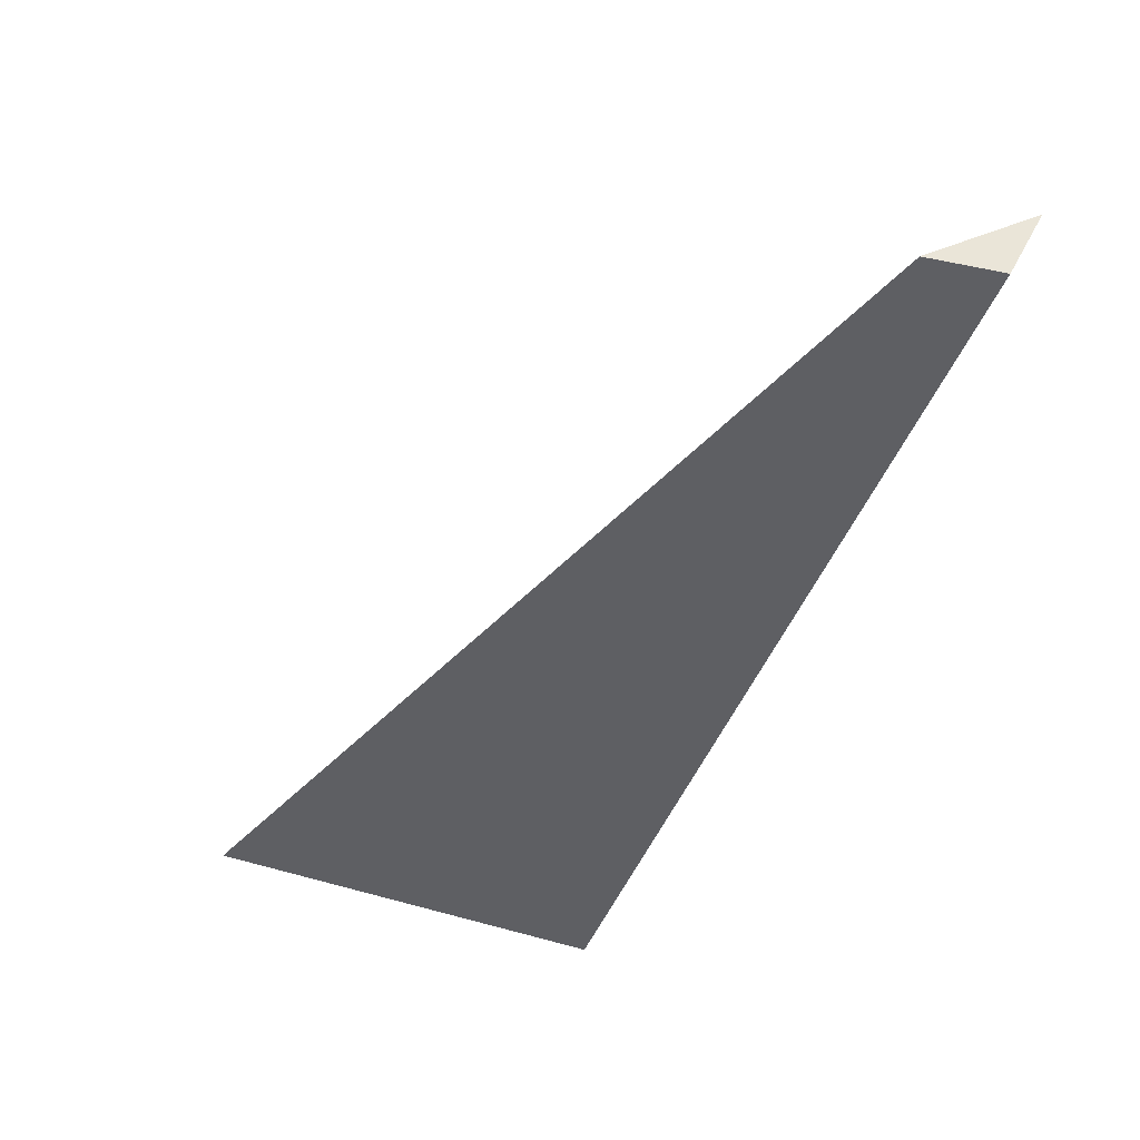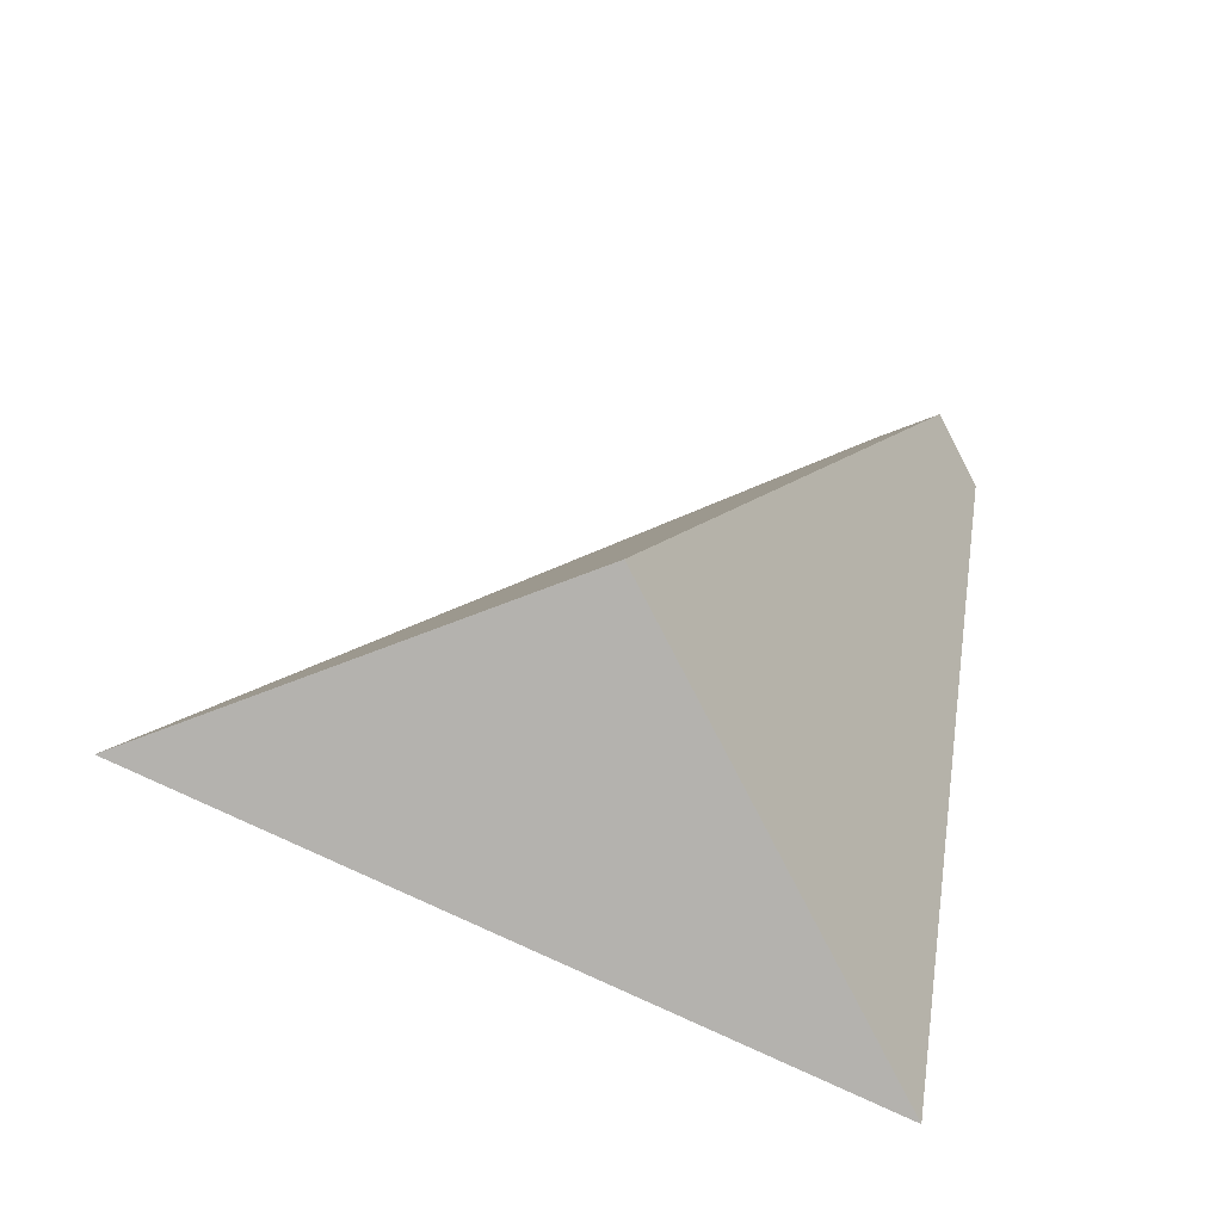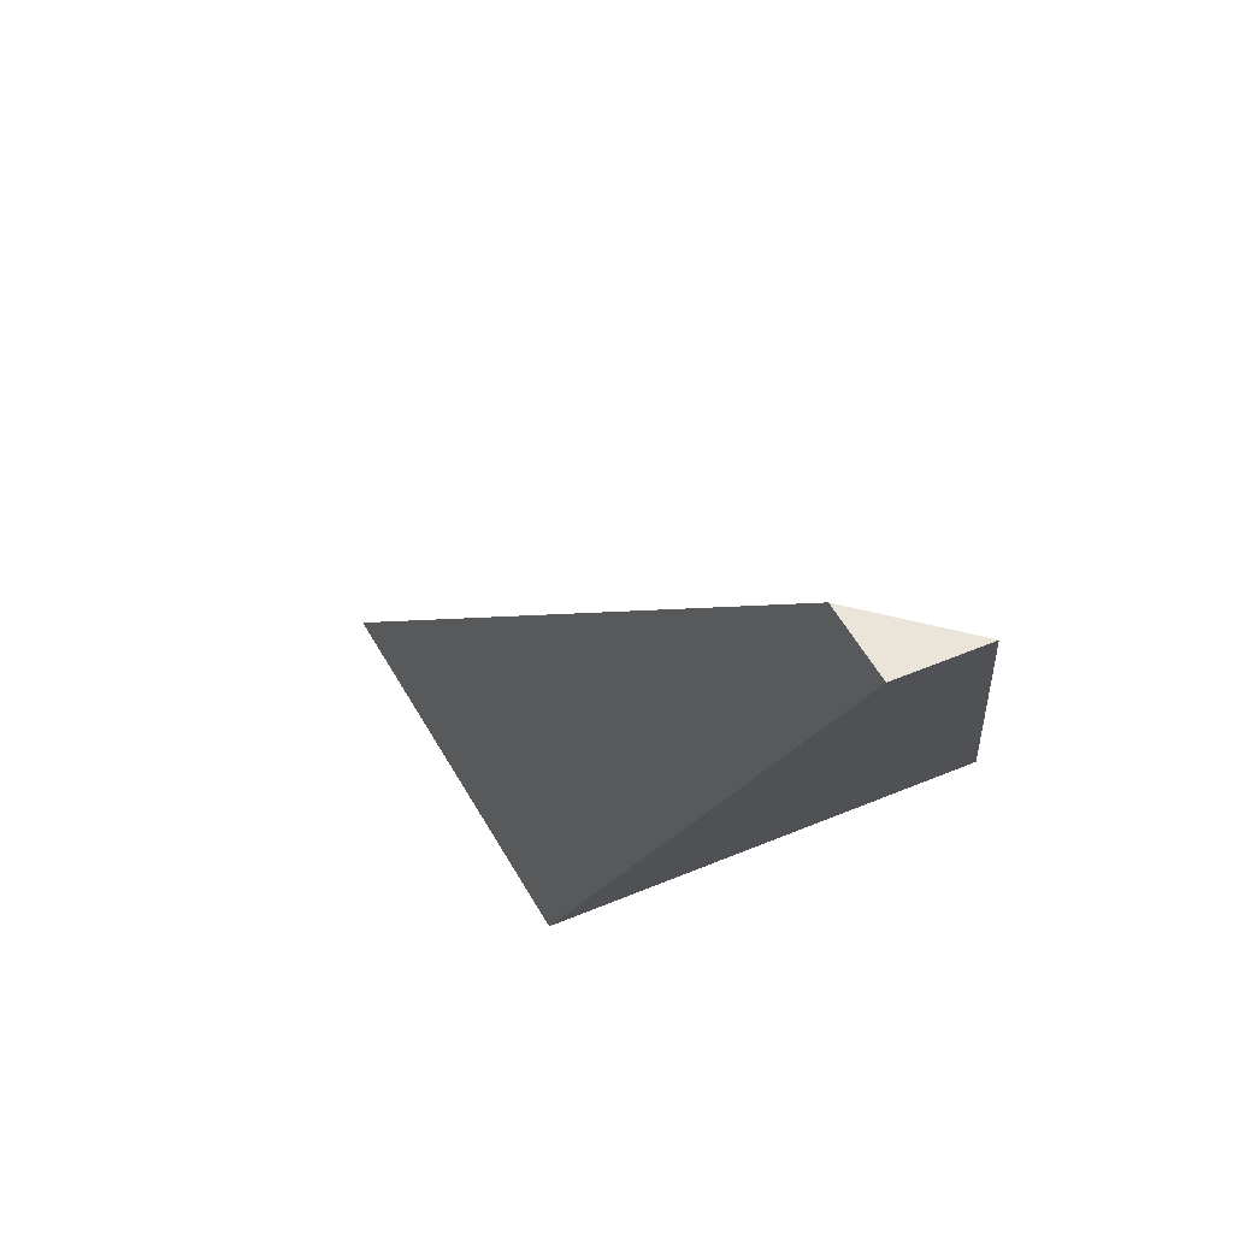
<metadata>
{"format":"obj","ext":"obj","renderer":"f3d","projection":"perspective","resolution":1024,"background":"white","views":[{"elev":45.0,"azim":-20.0,"up":"+Y"},{"elev":-79.8,"azim":-17.3,"up":"+Y"},{"elev":59.1,"azim":22.3,"up":"+Y"}]}
</metadata>
<code>
g default
v -0.1798 -0.5207 -0.309
v 0.0187 -0.5102 -0.3312
v 0.01926 -0.693 -0.4124
v 0.01814 -0.3275 -0.25
v 0.2172 -0.4998 -0.3534
v 0.2178 -0.6826 -0.4346
v -0.1792 -0.7035 -0.3902
v -0.1804 -0.3379 -0.2278
v 0.01758 -0.1447 -0.1688
v 0.2166 -0.317 -0.2721
v 0.2161 -0.1342 -0.1909
v 0.4162 -0.6721 -0.4567
v 0.2183 -0.8653 -0.5158
v 0.01982 -0.8758 -0.4936
v -0.3777 -0.7139 -0.368
v -0.1787 -0.8862 -0.4714
v -0.5762 -0.7244 -0.3459
v -0.3772 -0.8967 -0.4493
v -0.3783 -0.5312 -0.2868
v -0.3788 -0.3484 -0.2056
v -0.1809 -0.1552 -0.1466
v 0.01702 0.03807 -0.08755
v 0.2155 0.04852 -0.1097
v 0.01646 0.2208 -0.006341
v 0.2149 0.2313 -0.02851
v 0.2144 0.4141 0.0527
v 0.4134 0.2418 -0.05068
v 0.414 0.05899 -0.1319
v 0.4146 -0.1238 -0.2131
v 0.4157 -0.4893 -0.3755
v 0.4151 -0.3066 -0.2943
v 0.4168 -0.8549 -0.5379
v -0.5757 -0.9072 -0.4271
v -0.5768 -0.5416 -0.2647
v -0.3794 -0.1656 -0.1244
v -0.1815 0.02761 -0.06538
v 0.01589 0.4036 0.07487
v 0.2138 0.5968 0.1339
v 0.4129 0.4245 0.03053
v 0.4123 0.6073 0.1117
v 0.4118 0.7901 0.1929
v 0.6108 0.6178 0.08957
v 0.4112 0.9728 0.2742
v 0.6102 0.8005 0.1708
v 0.6097 0.9833 0.252
v 0.6114 0.435 0.008357
v 0.5696 -0.5852 -0.4389
v 0.5695 -0.5886 -0.4404
v 0.5681 -0.6213 -0.4547
v 0.5741 -0.481 -0.3932
v 0.5698 -0.5816 -0.4373
v 0.5663 -0.6642 -0.4735
v 0.5641 -0.7147 -0.4956
v 0.5606 -0.7971 -0.5317
v 0.5588 -0.8395 -0.5503
v 0.5586 -0.8442 -0.5524
v 0.5585 -0.8474 -0.5538
v 0.5584 -0.8492 -0.5546
v 0.5531 -0.9729 -0.6088
v 0.5531 -0.9737 -0.6091
v 0.552 -1 -0.6206
v 0.4172 -1 -0.6024
v 0.3739 -1 -0.5966
v 0.2187 -1 -0.5756
v 0.1633 -1 -0.5681
v 0.0202 -1 -0.5488
v -0.04726 -1 -0.5397
v -0.1783 -1 -0.522
v -0.2578 -1 -0.5112
v -0.3768 -1 -0.4952
v -0.4684 -1 -0.4828
v -0.5754 -1 -0.4683
v -0.679 -1 -0.4543
v -0.7741 -0.9176 -0.4049
v -0.7739 -1 -0.4415
v -0.9195 -0.9741 -0.4103
v -0.8896 -1 -0.4259
v -0.9364 -1 -0.4196
v -0.8865 -0.9235 -0.3924
v -0.8981 -0.9413 -0.3987
v -0.8434 -0.8577 -0.369
v -0.7747 -0.7526 -0.3316
v -0.8285 -0.835 -0.3609
v -0.7877 -0.7725 -0.3387
v -0.7673 -0.7413 -0.3276
v -0.7627 -0.7342 -0.3251
v -0.6912 -0.6249 -0.2862
v -0.7033 -0.6435 -0.2928
v -0.6389 -0.5449 -0.2577
v -0.6774 -0.6038 -0.2787
v -0.6648 -0.5846 -0.2718
v -0.615 -0.5085 -0.2448
v -0.5771 -0.4504 -0.2241
v -0.5389 -0.3921 -0.2034
v -0.567 -0.435 -0.2187
v -0.5151 -0.3556 -0.1904
v -0.4628 -0.2757 -0.162
v -0.5011 -0.3342 -0.1828
v -0.4567 -0.2663 -0.1587
v -0.3913 -0.1662 -0.1231
v -0.3867 -0.1593 -0.1206
v -0.3795 -0.1482 -0.1167
v -0.3649 -0.1259 -0.1088
v -0.3463 -0.09754 -0.09866
v -0.3373 -0.08379 -0.09378
v -0.3106 -0.04291 -0.07924
v -0.2675 0.02307 -0.05578
v -0.236 0.07121 -0.03866
v -0.2345 0.07349 -0.03785
v -0.1819 0.154 -0.009235
v -0.1736 0.1666 -0.004742
v -0.1584 0.1899 0.003539
v -0.1437 0.2124 0.01154
v -0.1256 0.24 0.02134
v -0.08226 0.3063 0.04493
v -0.02649 0.3916 0.07526
v -0.01985 0.4017 0.07886
v -0.01528 0.4087 0.08135
v -0.009865 0.417 0.08429
v -0.006145 0.4227 0.08632
v 0.01573 0.4561 0.09821
v 0.06997 0.5391 0.1277
v 0.09506 0.5775 0.1414
v 0.1039 0.591 0.1462
v 0.1461 0.6555 0.1691
v 0.1539 0.6674 0.1733
v 0.2054 0.7462 0.2014
v 0.2133 0.7583 0.2057
v 0.2222 0.7719 0.2105
v 0.2277 0.7804 0.2135
v 0.2983 0.8883 0.2519
v 0.3119 0.9091 0.2593
v 0.3158 0.915 0.2614
v 0.3176 0.9178 0.2624
v 0.3515 0.9697 0.2808
v 0.3714 1 0.2916
v 0.3798 1 0.2905
v 0.4111 1 0.2862
v 0.5904 1 0.262
v 0.6096 1 0.2594
v 0.6364 0.9847 0.249
v 0.6371 1 0.2557
v 0.6354 0.961 0.2386
v 0.6358 0.9688 0.242
v 0.6286 0.8015 0.1687
v 0.6336 0.917 0.2193
v 0.6303 0.8393 0.1853
v 0.628 0.7852 0.1616
v 0.6247 0.7098 0.1285
v 0.6229 0.6661 0.1094
v 0.6209 0.6183 0.08844
v 0.6267 0.7564 0.149
v 0.6205 0.6094 0.08455
v 0.6131 0.4351 0.008168
v 0.6192 0.5803 0.0718
v 0.6153 0.4888 0.03172
v 0.6137 0.4508 0.01506
v 0.613 0.4336 0.007515
v 0.6115 0.3982 -0.008008
v 0.6122 0.4151 -0.000573
v 0.6055 0.2578 -0.06952
v 0.6082 0.3213 -0.04169
v 0.6053 0.2519 -0.07211
v 0.598 0.08196 -0.1466
v 0.604 0.2212 -0.08554
v 0.6027 0.1918 -0.09843
v 0.6015 0.1642 -0.1105
v 0.5975 0.06865 -0.1524
v 0.5905 -0.09384 -0.2236
v 0.5972 0.06229 -0.1552
v 0.5926 -0.04639 -0.2028
v 0.5917 -0.06721 -0.2119
v 0.5908 -0.08673 -0.2205
v 0.5897 -0.1146 -0.2327
v 0.5831 -0.2697 -0.3006
v 0.5862 -0.1967 -0.2687
v 0.5819 -0.2978 -0.3129
v 0.5756 -0.4455 -0.3777
v 0.5812 -0.314 -0.3201
v 0.5807 -0.3262 -0.3254
v 0.5802 -0.3377 -0.3304
v 0.5751 -0.4557 -0.3821
v 0.000452 -0.4126 0.2175
v 0.04981 -0.3944 0.1766
v 0.01706 -0.3658 0.2233
v -0.01392 -0.4531 0.2125
v -0.02993 -0.4983 0.2069
v -0.04637 -0.5446 0.2012
v -0.05155 -0.5593 0.1994
v 0.1524 -0.4841 0.03011
v 0.03819 -0.3062 0.2307
v 0.1566 -0.2276 0.1492
v 0.05246 -0.266 0.2357
v 0.08751 -0.1671 0.2479
v 0.05251 -0.2658 0.2357
v -0.06267 -0.2172 0.1391
v 0.1565 0.0273 0.272
v 0.1609 0.02894 0.2683
v 0.158 0.03153 0.2725
v 0.1522 0.01538 0.2705
v -0.1255 -0.4061 0.119
v -0.1883 -0.5949 0.09885
v -0.08034 -0.6404 0.1893
v -0.05339 -0.5644 0.1987
v 0.04553 -0.6509 0.05747
v 0.2592 -0.3172 0.002756
v 0.2635 -0.06073 0.1218
v 0.1045 -0.1193 0.2538
v 0.2085 0.1739 0.2901
v 0.2678 0.1958 0.2409
v 0.2284 0.2302 0.2971
v 0.1744 0.0779 0.2782
v 0.1853 0.1087 0.282
v 0.1063 -0.1142 0.2545
v 0.000129 -0.02843 0.1593
v 0.1189 -0.07856 0.2589
v -0.3341 -0.5333 -0.0234
v -0.3969 -0.7221 -0.04354
v -0.2511 -0.7837 0.07871
v -0.09804 -0.6903 0.1831
v -0.1036 -0.7059 0.1812
v -0.1238 -0.7631 0.1741
v -0.06131 -0.8178 0.08483
v 0.1481 -0.7406 -0.08896
v 0.2549 -0.5738 -0.1163
v 0.3617 -0.4069 -0.1437
v 0.366 -0.1504 -0.0246
v 0.3703 0.1061 0.09448
v 0.3645 0.6139 0.3446
v 0.3789 0.6192 0.3326
v 0.3693 0.6275 0.3463
v 0.3509 0.5754 0.3398
v 0.2605 0.3206 0.3083
v 0.3746 0.3626 0.2136
v 0.2989 0.4288 0.3217
v 0.2425 0.27 0.302
v 0.06292 0.1604 0.1794
v 0.2518 0.296 0.3052
v -0.2713 -0.3445 -0.003261
v -0.4597 -0.911 -0.06368
v -0.1468 -0.8277 0.1661
v -0.1556 -0.8525 0.1631
v 0.04124 -0.9075 -0.06161
v 0.2506 -0.8303 -0.2354
v 0.3574 -0.6634 -0.2628
v 0.4686 -0.2401 -0.171
v 0.4728 0.01645 -0.05196
v 0.4771 0.273 0.06712
v 0.4165 0.7605 0.3627
v 0.4857 0.786 0.3053
v 0.4398 0.8262 0.3708
v 0.3846 0.6706 0.3516
v 0.3788 0.6541 0.3495
v 0.3106 0.462 0.3258
v 0.1257 0.3492 0.1996
v 0.3182 0.4833 0.3284
v 0.1885 0.538 0.2197
v 0.3125 0.4672 0.3264
v 0.4814 0.5295 0.1862
v -0.1457 0.03311 0.03702
v -0.2085 -0.1557 0.01688
v -0.4799 -0.4718 -0.1457
v -0.5427 -0.6606 -0.1658
v -0.6055 -0.8494 -0.1859
v -0.3138 -0.9725 0.05857
v -0.1662 -0.8824 0.1594
v -0.1943 -0.9618 0.1496
v -0.1681 -0.9846 0.1122
v -0.2076 -0.9992 0.1449
v 0.1438 -0.9971 -0.208
v 0.3532 -0.92 -0.3818
v 0.46 -0.7531 -0.4092
v 0.4643 -0.4966 -0.2901
v 0.5711 -0.3297 -0.3175
v 0.5754 -0.07322 -0.1984
v 0.5797 0.1833 -0.07932
v 0.584 0.4398 0.03976
v 0.5882 0.6963 0.1588
v 0.5386 1 0.3549
v 0.5925 0.9529 0.2779
v 0.6227 1 0.2702
v 0.4685 0.9071 0.3809
v 0.5014 1 0.3924
v 0.451 0.8579 0.3748
v 0.4469 0.8461 0.3733
v 0.2513 0.7268 0.2398
v -0.08291 0.2219 0.05716
v -0.4171 -0.283 -0.1255
v -0.7513 -0.7879 -0.3082
v -0.8141 -0.9767 -0.3283
v -0.8219 -1 -0.3308
v -0.8523 -1 -0.3544
v -0.7589 -1 -0.282
v -0.6556 -1 -0.202
v -0.6056 -1 -0.1633
v -0.4893 -1 -0.07318
v -0.3589 -1 0.02781
v -0.323 -1 0.05564
v -0.2487 -1 0.1132
v -0.2079 -1 0.1448
v -0.178 -1 0.1147
v -0.1506 -1 0.08711
v -0.01801 -1 -0.04643
v 0.136 -1 -0.2016
v 0.142 -1 -0.2076
v 0.1471 -1 -0.2127
v 0.3019 -1 -0.3687
v 0.4447 -1 -0.5126
v 0.5668 -0.5863 -0.4366
v 0.4524 1 0.3543
v 0.4818 -1 -0.5499
v 0.4619 -1 -0.5299
g CubeShatter06
f 1 2 3
f 2 4 5
f 2 5 6
f 3 2 6
f 7 1 3
f 1 8 2
f 8 4 2
f 4 9 10
f 4 10 5
f 9 11 10
f 6 5 12
f 3 6 13
f 7 3 14
f 15 7 16
f 17 15 18
f 15 19 7
f 19 1 7
f 20 8 1
f 8 21 4
f 21 9 4
f 9 22 11
f 22 23 11
f 24 25 23
f 25 26 27
f 23 25 28
f 11 23 29
f 5 10 30
f 10 11 31
f 5 30 12
f 6 12 32
f 13 6 32
f 14 3 13
f 16 7 14
f 18 15 16
f 33 17 18
f 17 34 15
f 34 19 15
f 19 20 1
f 20 35 8
f 35 21 8
f 21 36 9
f 36 22 9
f 22 24 23
f 24 37 25
f 37 26 25
f 26 38 39
f 38 40 39
f 40 41 42
f 41 43 44
f 43 45 44
f 41 44 42
f 40 42 46
f 39 40 46
f 26 39 27
f 25 27 28
f 23 28 29
f 11 29 31
f 10 31 30
f 49 30 48
f 48 30 47
f 47 30 51
f 30 50 51
f 52 12 49
f 49 12 30
f 54 12 53
f 53 12 52
f 57 32 56
f 56 32 55
f 55 32 54
f 32 12 54
f 57 58 32
f 58 59 32
f 61 62 60
f 60 62 59
f 62 32 59
f 13 32 63
f 63 32 62
f 64 13 63
f 14 13 65
f 65 13 64
f 66 14 65
f 16 14 67
f 67 14 66
f 68 16 67
f 18 16 69
f 69 16 68
f 70 18 69
f 33 18 71
f 71 18 70
f 72 33 71
f 74 33 73
f 73 33 72
f 75 74 73
f 76 77 78
f 75 77 74
f 77 76 74
f 76 80 74
f 79 74 80
f 81 74 79
f 82 74 84
f 84 74 83
f 74 81 83
f 85 33 82
f 33 74 82
f 85 86 33
f 86 17 33
f 87 17 88
f 17 86 88
f 34 17 89
f 89 17 91
f 91 17 90
f 17 87 90
f 92 34 89
f 93 34 92
f 94 19 95
f 34 93 19
f 19 93 95
f 96 20 94
f 94 20 19
f 96 98 20
f 97 20 98
f 35 20 100
f 97 99 20
f 99 100 20
f 101 35 100
f 102 35 101
f 106 21 105
f 35 102 21
f 102 103 21
f 103 104 21
f 104 105 21
f 107 36 106
f 106 36 21
f 109 36 108
f 108 36 107
f 110 36 109
f 112 22 111
f 111 22 110
f 22 36 110
f 112 113 22
f 113 24 22
f 113 114 24
f 114 115 24
f 37 24 117
f 117 24 116
f 116 24 115
f 117 118 37
f 118 119 37
f 119 120 37
f 121 37 120
f 122 26 121
f 26 37 121
f 38 26 124
f 124 26 123
f 123 26 122
f 125 38 124
f 128 38 127
f 125 126 38
f 126 127 38
f 129 40 128
f 40 38 128
f 129 130 40
f 130 41 40
f 131 41 130
f 43 41 135
f 135 41 134
f 134 41 133
f 133 41 132
f 132 41 131
f 136 137 135
f 135 137 43
f 138 43 137
f 45 43 139
f 139 43 138
f 140 45 139
f 141 45 142
f 142 45 140
f 143 45 144
f 45 141 144
f 45 143 44
f 143 146 44
f 146 147 44
f 145 44 147
f 148 44 145
f 44 148 42
f 148 152 42
f 152 149 42
f 149 150 42
f 150 151 42
f 153 42 151
f 46 42 154
f 154 42 157
f 157 42 156
f 156 42 155
f 42 153 155
f 158 46 154
f 159 46 160
f 160 46 158
f 161 39 162
f 162 39 159
f 39 46 159
f 163 27 161
f 27 39 161
f 164 27 167
f 167 27 166
f 166 27 165
f 27 163 165
f 168 28 164
f 28 27 164
f 169 28 173
f 173 28 172
f 172 28 171
f 168 170 28
f 28 170 171
f 174 29 169
f 29 28 169
f 175 29 176
f 29 174 176
f 177 31 175
f 175 31 29
f 178 31 181
f 181 31 180
f 180 31 179
f 31 177 179
f 50 30 182
f 182 30 178
f 30 31 178
f 183 184 185
f 188 184 187
f 187 184 186
f 186 184 183
f 189 190 188
f 190 184 188
f 184 192 185
f 185 192 191
f 191 192 193
f 193 192 195
f 192 194 195
f 195 196 193
f 197 198 199
f 200 198 197
f 193 196 191
f 191 201 185
f 185 201 183
f 201 186 183
f 186 201 187
f 187 201 202
f 187 202 188
f 188 202 189
f 189 202 204
f 202 203 204
f 204 205 189
f 205 190 189
f 184 190 206
f 192 184 206
f 194 192 208
f 208 192 207
f 209 210 211
f 198 210 199
f 199 210 212
f 212 210 213
f 210 209 213
f 214 196 208
f 208 196 194
f 194 196 195
f 212 215 199
f 199 215 197
f 197 215 200
f 215 216 200
f 208 207 214
f 214 207 216
f 198 200 207
f 207 200 216
f 196 201 191
f 217 202 201
f 218 219 202
f 203 202 220
f 220 202 219
f 221 205 220
f 220 205 203
f 203 205 204
f 222 223 221
f 221 223 205
f 205 223 224
f 205 224 225
f 190 205 225
f 206 190 226
f 192 206 227
f 207 192 227
f 198 207 228
f 210 198 228
f 229 230 231
f 232 230 229
f 233 234 235
f 236 237 211
f 211 237 209
f 209 237 213
f 210 234 211
f 211 234 236
f 236 234 238
f 234 233 238
f 213 237 212
f 212 237 215
f 216 215 214
f 214 215 196
f 239 201 196
f 239 217 201
f 217 218 202
f 218 240 219
f 220 219 221
f 221 219 222
f 219 241 222
f 242 223 241
f 241 223 222
f 223 243 224
f 224 243 244
f 224 244 245
f 225 224 245
f 190 225 226
f 206 226 246
f 227 206 246
f 207 227 247
f 228 207 247
f 210 228 248
f 234 210 248
f 249 250 251
f 230 250 231
f 231 250 253
f 253 250 252
f 250 249 252
f 254 255 235
f 238 233 255
f 233 235 255
f 253 257 231
f 231 257 229
f 229 257 232
f 256 232 257
f 258 259 256
f 256 259 232
f 259 230 232
f 235 234 254
f 258 254 259
f 234 259 254
f 238 255 236
f 236 255 237
f 260 215 237
f 261 196 215
f 261 239 196
f 262 217 239
f 263 218 217
f 263 264 218
f 264 240 218
f 240 265 219
f 241 219 242
f 242 219 266
f 219 265 266
f 268 223 267
f 267 223 266
f 266 223 242
f 269 268 267
f 223 268 243
f 243 270 244
f 244 270 271
f 245 244 272
f 225 245 273
f 226 225 273
f 246 226 274
f 227 246 275
f 247 227 275
f 228 247 276
f 248 228 276
f 234 248 277
f 259 234 277
f 230 259 278
f 250 230 278
f 279 280 281
f 280 279 282
f 282 279 283
f 250 280 251
f 251 280 285
f 285 280 284
f 280 282 284
f 285 286 251
f 251 286 249
f 249 286 252
f 252 286 253
f 253 286 257
f 256 257 258
f 258 257 254
f 254 257 255
f 287 237 255
f 287 260 237
f 260 261 215
f 288 239 261
f 288 262 239
f 262 263 217
f 289 264 263
f 289 290 264
f 291 290 292
f 293 290 291
f 290 293 264
f 294 264 293
f 240 264 295
f 295 264 294
f 296 240 295
f 265 240 297
f 297 240 296
f 298 265 297
f 299 265 298
f 266 265 267
f 265 299 267
f 300 269 299
f 267 299 269
f 300 301 269
f 301 268 269
f 302 268 301
f 268 302 243
f 303 243 302
f 270 243 304
f 304 243 303
f 305 270 304
f 306 270 305
f 270 306 271
f 307 271 306
f 308 271 307
f 244 271 272
f 245 272 309
f 273 245 309
f 226 273 274
f 181 180 274
f 180 179 274
f 176 246 175
f 274 179 246
f 179 177 246
f 175 246 177
f 275 246 173
f 173 246 169
f 169 246 174
f 174 246 176
f 173 172 275
f 172 171 275
f 275 171 247
f 171 170 247
f 276 247 167
f 170 168 247
f 168 164 247
f 164 167 247
f 167 166 276
f 166 165 276
f 162 248 161
f 276 165 248
f 161 248 163
f 163 248 165
f 277 248 160
f 160 248 159
f 162 159 248
f 160 158 277
f 158 154 277
f 154 157 277
f 157 156 277
f 156 155 277
f 277 155 259
f 278 259 150
f 150 259 151
f 151 259 153
f 259 155 153
f 150 149 278
f 149 152 278
f 147 250 145
f 278 152 250
f 152 148 250
f 148 145 250
f 146 280 147
f 147 280 250
f 144 280 143
f 146 143 280
f 144 141 280
f 142 281 141
f 141 281 280
f 142 140 281
f 136 310 137
f 137 310 138
f 138 310 139
f 310 283 139
f 283 279 139
f 281 140 279
f 140 139 279
f 134 310 135
f 135 310 136
f 283 310 282
f 133 284 134
f 310 134 282
f 134 284 282
f 284 133 285
f 133 132 285
f 132 286 285
f 132 131 286
f 127 286 128
f 128 286 129
f 129 286 130
f 286 131 130
f 127 126 286
f 286 126 257
f 126 125 257
f 123 257 124
f 125 124 257
f 119 257 120
f 120 257 121
f 121 257 122
f 257 123 122
f 118 255 119
f 119 255 257
f 118 117 255
f 117 116 255
f 116 287 255
f 114 287 115
f 115 287 116
f 111 287 112
f 112 287 113
f 287 114 113
f 287 111 260
f 111 110 260
f 108 260 109
f 110 109 260
f 105 260 106
f 106 260 107
f 260 108 107
f 104 261 105
f 105 261 260
f 104 103 261
f 103 288 261
f 103 102 288
f 102 101 288
f 101 100 288
f 100 99 288
f 99 97 288
f 288 97 98
f 288 98 262
f 98 96 262
f 96 94 262
f 94 95 262
f 91 262 89
f 89 262 92
f 95 93 262
f 92 262 93
f 90 263 91
f 91 263 262
f 90 87 263
f 87 88 263
f 88 289 263
f 88 86 289
f 86 85 289
f 85 82 289
f 82 84 289
f 84 83 289
f 289 83 290
f 83 81 290
f 80 290 79
f 81 79 290
f 290 80 292
f 78 292 76
f 80 76 292
f 61 311 62
f 78 77 292
f 77 75 292
f 311 312 62
f 292 75 291
f 300 299 301
f 312 308 62
f 62 308 63
f 308 307 63
f 63 307 64
f 64 307 65
f 307 306 65
f 65 306 66
f 291 75 293
f 75 73 293
f 293 73 294
f 73 72 294
f 66 306 67
f 306 305 67
f 305 304 67
f 304 303 67
f 67 303 68
f 68 303 69
f 303 302 69
f 69 302 70
f 70 302 71
f 302 301 71
f 301 299 71
f 299 298 71
f 298 297 71
f 297 296 71
f 296 295 71
f 71 295 72
f 295 294 72
f 61 60 311
f 312 311 58
f 60 59 311
f 59 58 311
f 56 271 57
f 57 271 58
f 312 58 308
f 271 308 58
f 56 55 271
f 55 272 271
f 55 54 272
f 54 53 272
f 309 272 48
f 48 272 49
f 49 272 52
f 272 53 52
f 48 47 309
f 47 51 309
f 182 273 50
f 309 51 273
f 51 50 273
f 274 273 181
f 182 178 273
f 178 181 273

</code>
